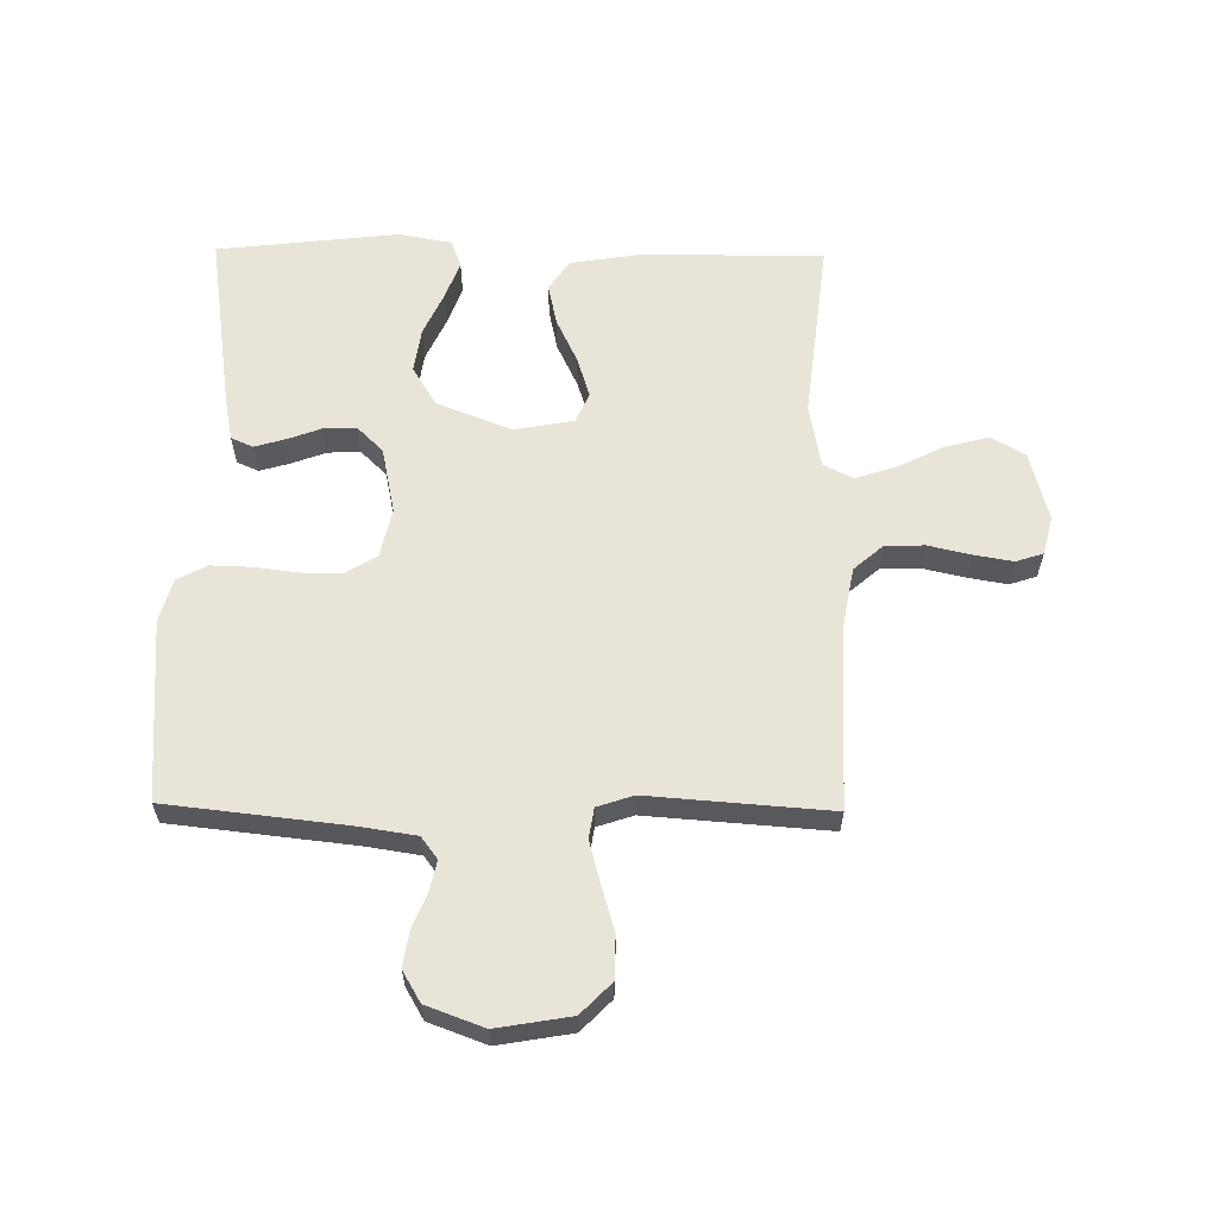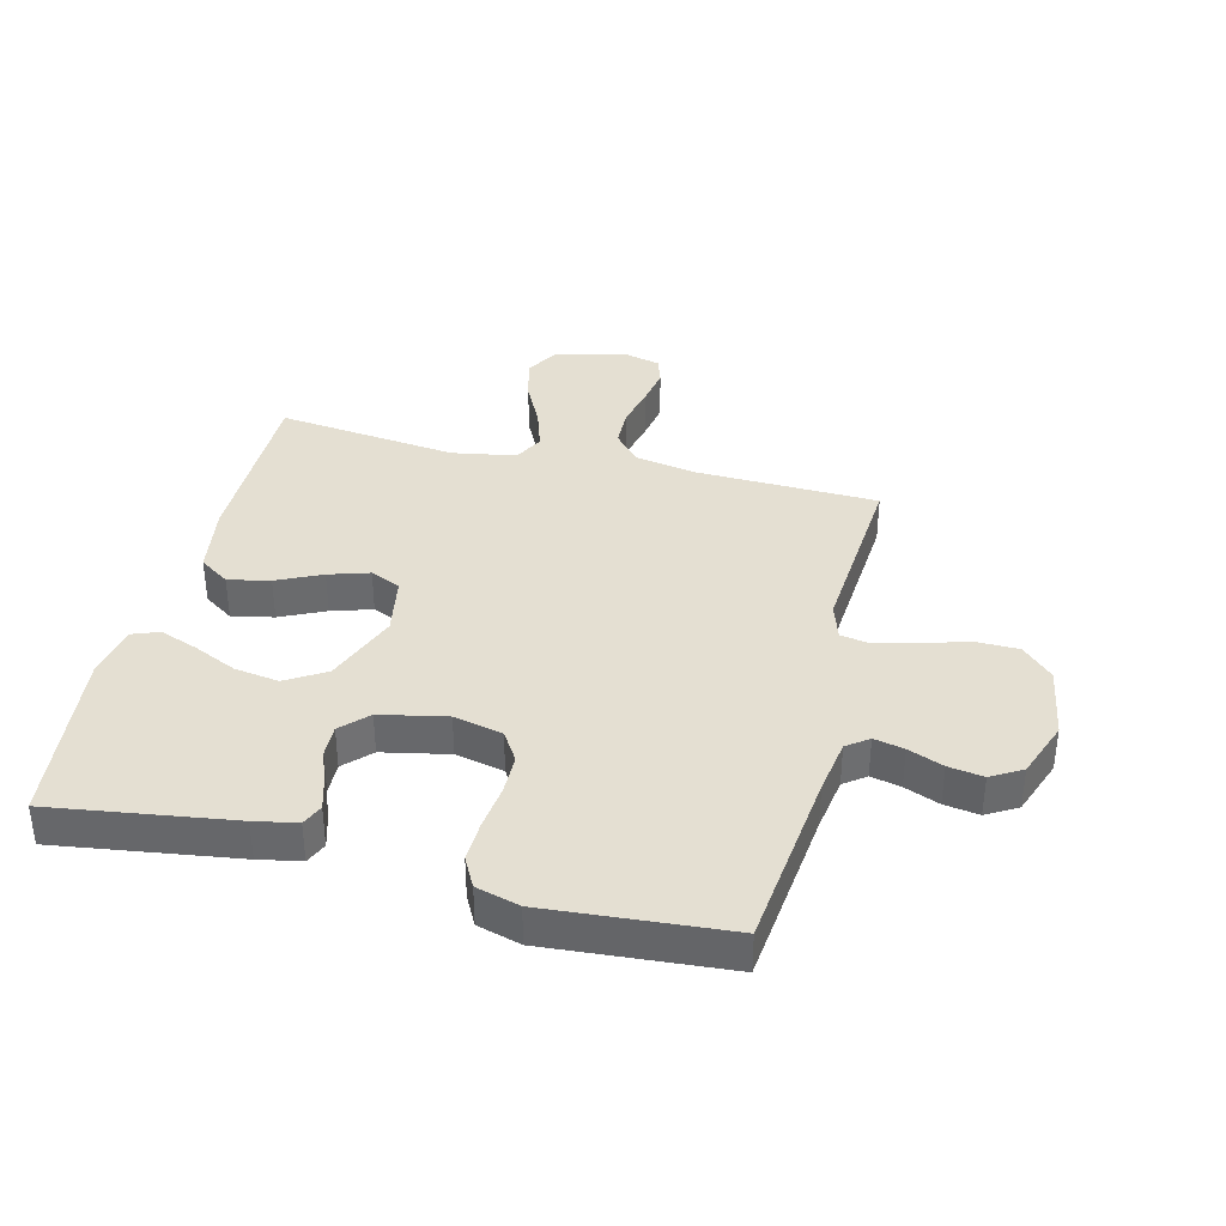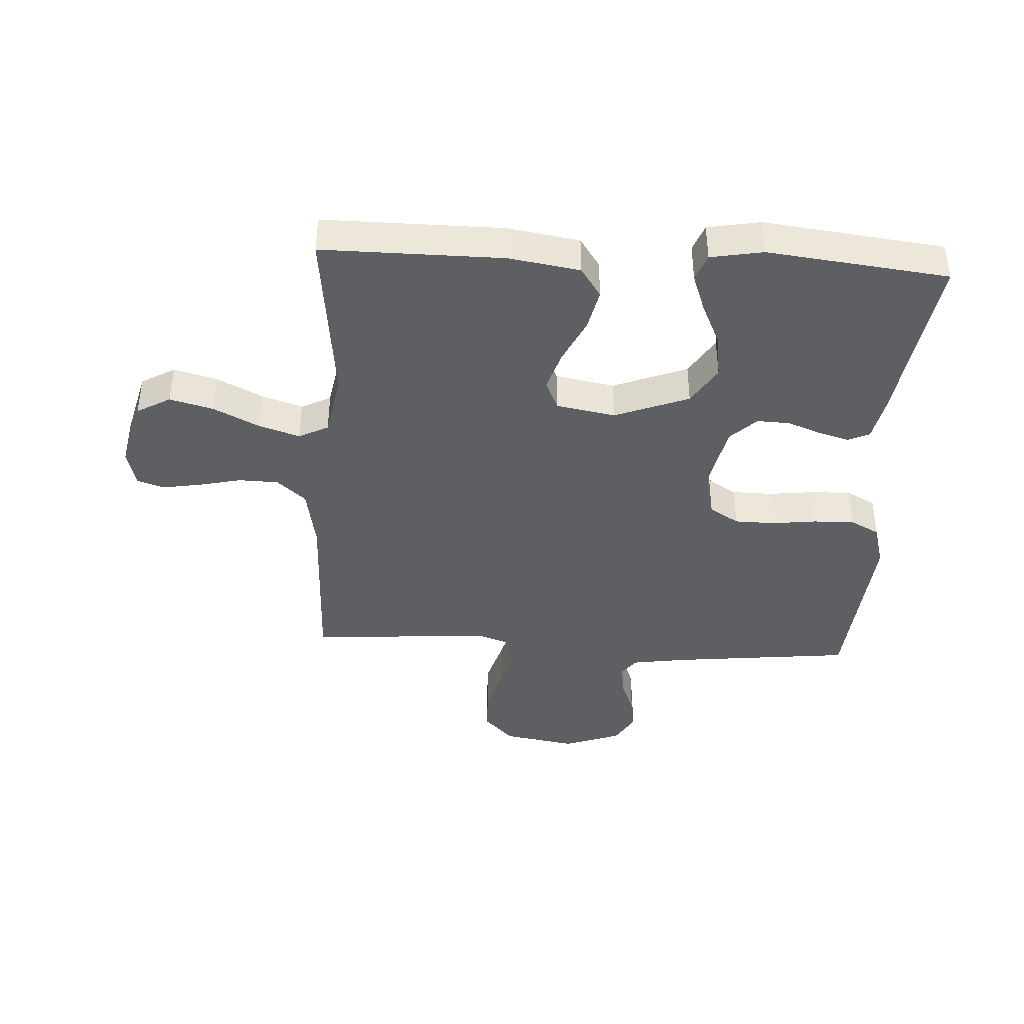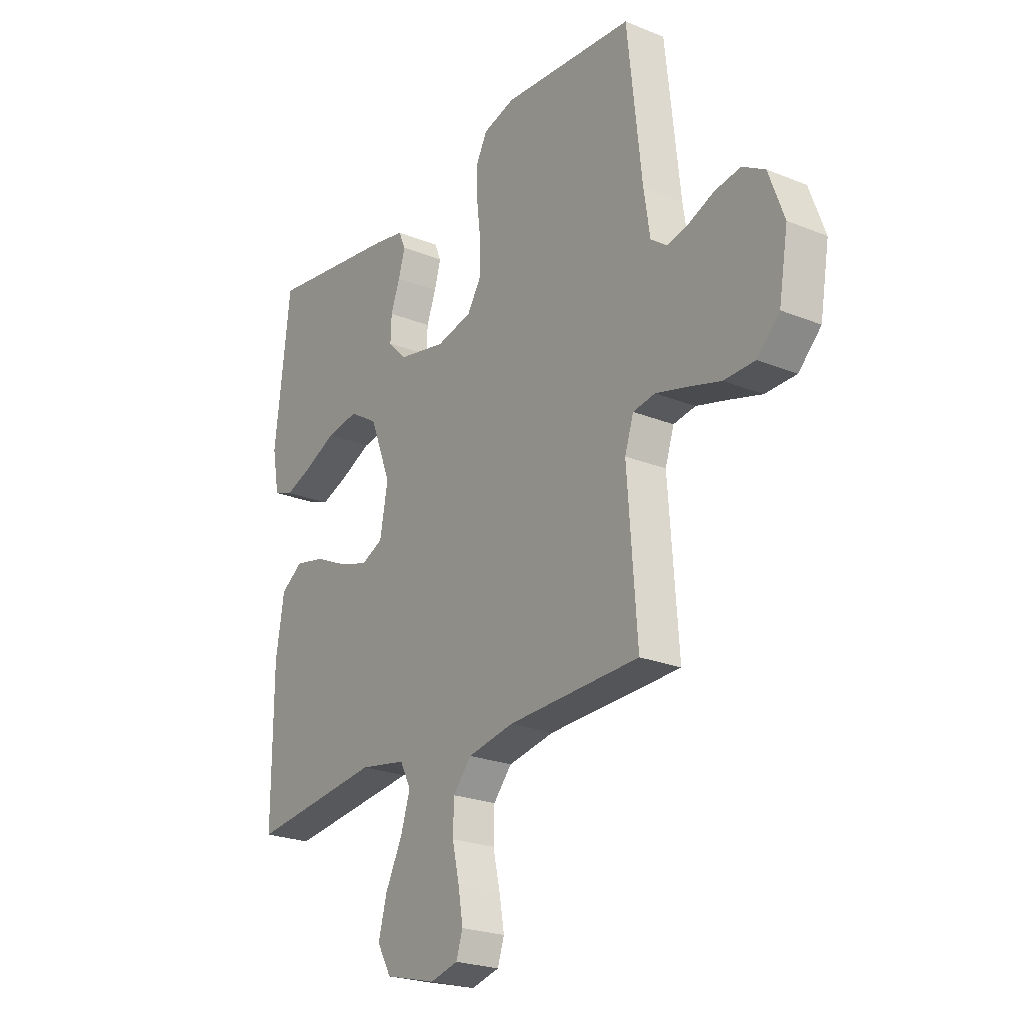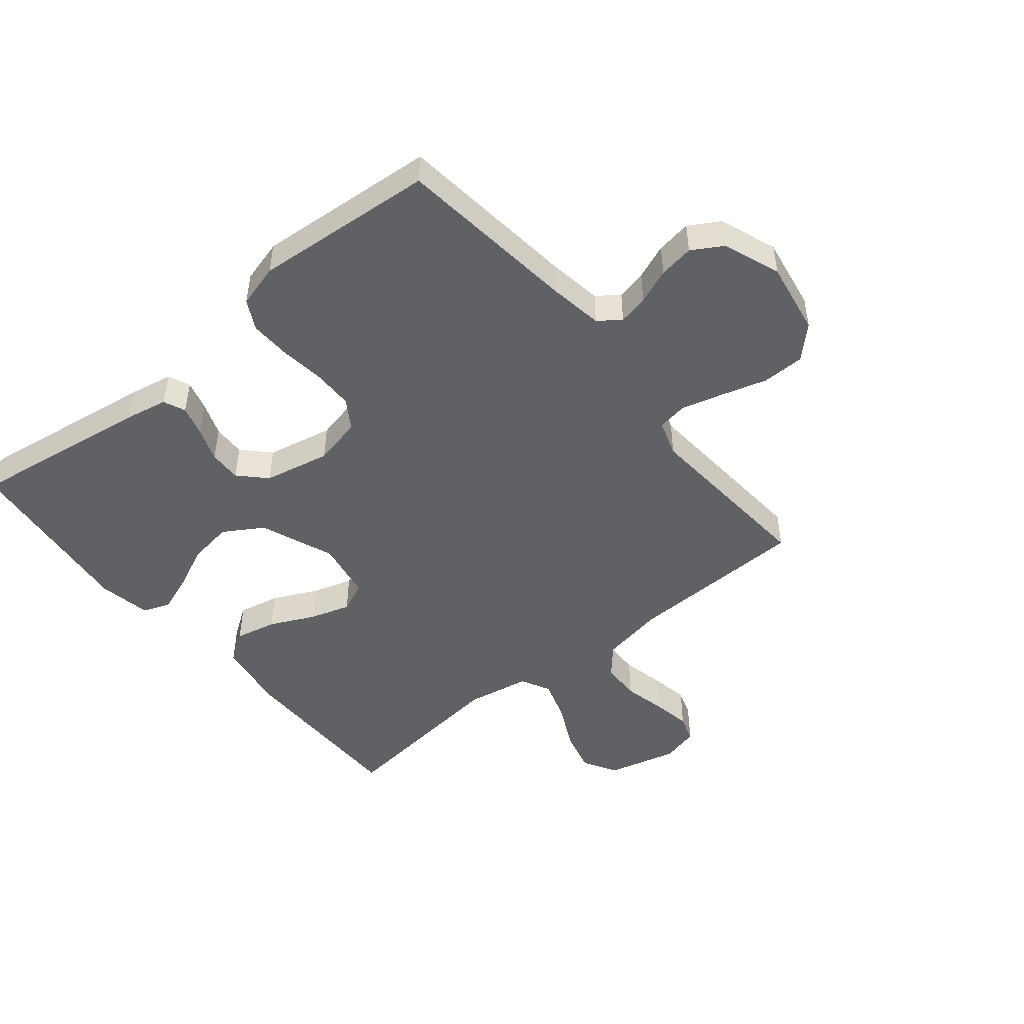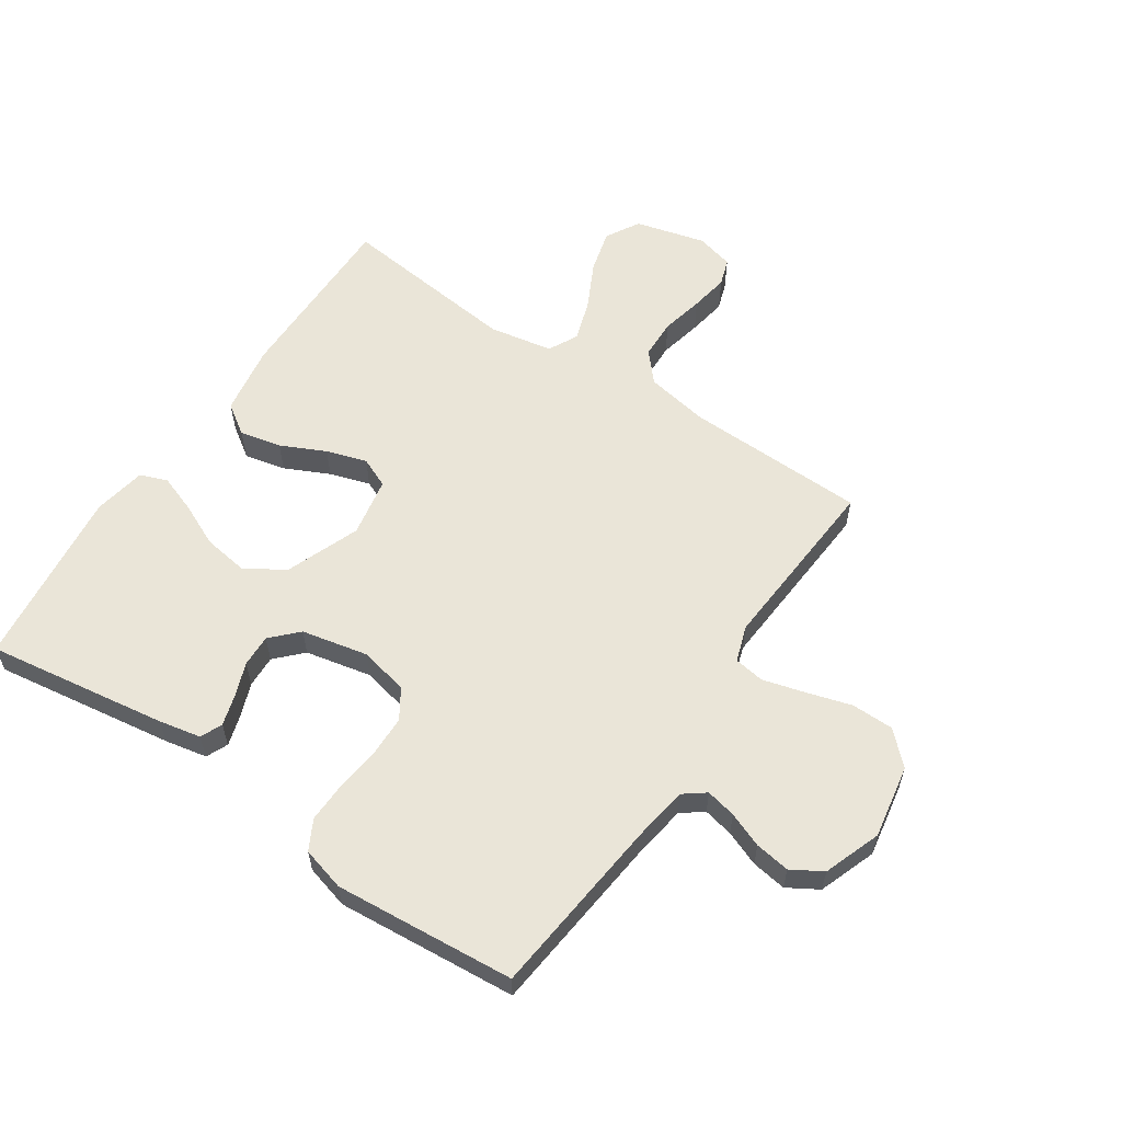
<metadata>
{"format":"obj","ext":"obj","renderer":"f3d","projection":"perspective","resolution":1024,"background":"white","views":[{"elev":60.7,"azim":90.8,"up":"+Y"},{"elev":37.2,"azim":14.1,"up":"+Y"},{"elev":-40.6,"azim":-93.3,"up":"+Y"},{"elev":-23.6,"azim":55.8,"up":"+Z"},{"elev":-48.0,"azim":39.4,"up":"+Y"},{"elev":58.9,"azim":33.7,"up":"+Y"}]}
</metadata>
<code>
v 0.5 0.07 -0.5
v 0.2 0.07 -0.508
v 0.095 0.07 -0.527
v 0.053 0.07 -0.575
v 0.051 0.07 -0.64
v 0.067 0.07 -0.711
v 0.078 0.07 -0.775
v 0.063 0.07 -0.82
v 0 0.07 -0.836
v -0.116 0.07 -0.806
v -0.148 0.07 -0.75
v -0.129 0.07 -0.678
v -0.091 0.07 -0.602
v -0.069 0.07 -0.534
v -0.094 0.07 -0.485
v -0.2 0.07 -0.466
v -0.5 0.07 -0.5
v -0.499 0.07 -0.2
v -0.48 0.07 -0.083
v -0.43 0.07 -0.049
v -0.361 0.07 -0.064
v -0.287 0.07 -0.099
v -0.22 0.07 -0.12
v -0.17 0.07 -0.098
v -0.152 0.07 0
v -0.2 0.07 0.123
v -0.265 0.07 0.163
v -0.339 0.07 0.152
v -0.411 0.07 0.119
v -0.474 0.07 0.096
v -0.519 0.07 0.113
v -0.535 0.07 0.2
v -0.5 0.07 0.5
v -0.2 0.07 0.456
v -0.13 0.07 0.442
v -0.114 0.07 0.406
v -0.129 0.07 0.355
v -0.15 0.07 0.299
v -0.152 0.07 0.245
v -0.11 0.07 0.202
v 0 0.07 0.179
v 0.081 0.07 0.197
v 0.112 0.07 0.246
v 0.113 0.07 0.313
v 0.104 0.07 0.387
v 0.102 0.07 0.455
v 0.128 0.07 0.504
v 0.2 0.07 0.524
v 0.5 0.07 0.5
v 0.533 0.07 0.2
v 0.547 0.07 0.109
v 0.583 0.07 0.082
v 0.633 0.07 0.093
v 0.691 0.07 0.116
v 0.749 0.07 0.125
v 0.8 0.07 0.095
v 0.835 0.07 0
v 0.814 0.07 -0.122
v 0.763 0.07 -0.172
v 0.693 0.07 -0.173
v 0.618 0.07 -0.151
v 0.548 0.07 -0.132
v 0.498 0.07 -0.14
v 0.478 0.07 -0.2
v 0.5 0 -0.5
v 0.2 0 -0.508
v 0.095 0 -0.527
v 0.053 0 -0.575
v 0.051 0 -0.64
v 0.067 0 -0.711
v 0.078 0 -0.775
v 0.063 0 -0.82
v 0 0 -0.836
v -0.116 0 -0.806
v -0.148 0 -0.75
v -0.129 0 -0.678
v -0.091 0 -0.602
v -0.069 0 -0.534
v -0.094 0 -0.485
v -0.2 0 -0.466
v -0.5 0 -0.5
v -0.499 0 -0.2
v -0.48 0 -0.083
v -0.43 0 -0.049
v -0.361 0 -0.064
v -0.287 0 -0.099
v -0.22 0 -0.12
v -0.17 0 -0.098
v -0.152 0 0
v -0.2 0 0.123
v -0.265 0 0.163
v -0.339 0 0.152
v -0.411 0 0.119
v -0.474 0 0.096
v -0.519 0 0.113
v -0.535 0 0.2
v -0.5 0 0.5
v -0.2 0 0.456
v -0.13 0 0.442
v -0.114 0 0.406
v -0.129 0 0.355
v -0.15 0 0.299
v -0.152 0 0.245
v -0.11 0 0.202
v 0 0 0.179
v 0.081 0 0.197
v 0.112 0 0.246
v 0.113 0 0.313
v 0.104 0 0.387
v 0.102 0 0.455
v 0.128 0 0.504
v 0.2 0 0.524
v 0.5 0 0.5
v 0.533 0 0.2
v 0.547 0 0.109
v 0.583 0 0.082
v 0.633 0 0.093
v 0.691 0 0.116
v 0.749 0 0.125
v 0.8 0 0.095
v 0.835 0 0
v 0.814 0 -0.122
v 0.763 0 -0.172
v 0.693 0 -0.173
v 0.618 0 -0.151
v 0.548 0 -0.132
v 0.498 0 -0.14
v 0.478 0 -0.2
f 59 60 61
f 58 59 61
f 57 58 61
f 56 57 61
f 55 56 61
f 54 55 61
f 53 54 61
f 52 53 61 62
f 51 52 62 63
f 48 49 50
f 47 48 50
f 46 47 50
f 45 46 50
f 44 45 50
f 51 63 64
f 50 51 64
f 44 50 64
f 43 44 64
f 36 37 38
f 35 36 38
f 34 35 38
f 33 34 38
f 32 33 38
f 31 32 38
f 30 31 38
f 29 30 38
f 28 29 38
f 27 28 38 39
f 26 27 39 40
f 20 21 22
f 19 20 22
f 18 19 22
f 17 18 22
f 16 17 22
f 15 16 22 23
f 14 15 23 24
f 11 12 13
f 10 11 13
f 9 10 13
f 8 9 13
f 7 8 13
f 6 7 13
f 5 6 13
f 4 5 13 14
f 14 24 25
f 4 14 25
f 3 4 25
f 64 1 2
f 43 64 2
f 42 43 2
f 26 40 41
f 26 41 42
f 25 26 42
f 3 25 42
f 2 3 42
f 125 124 123
f 125 123 122
f 125 122 121
f 125 121 120
f 125 120 119
f 125 119 118
f 125 118 117
f 126 125 117 116
f 127 126 116 115
f 114 113 112
f 114 112 111
f 114 111 110
f 114 110 109
f 114 109 108
f 128 127 115
f 128 115 114
f 128 114 108
f 128 108 107
f 102 101 100
f 102 100 99
f 102 99 98
f 102 98 97
f 102 97 96
f 102 96 95
f 102 95 94
f 102 94 93
f 102 93 92
f 103 102 92 91
f 104 103 91 90
f 86 85 84
f 86 84 83
f 86 83 82
f 86 82 81
f 86 81 80
f 87 86 80 79
f 88 87 79 78
f 77 76 75
f 77 75 74
f 77 74 73
f 77 73 72
f 77 72 71
f 77 71 70
f 77 70 69
f 78 77 69 68
f 89 88 78
f 89 78 68
f 89 68 67
f 66 65 128
f 66 128 107
f 66 107 106
f 105 104 90
f 106 105 90
f 106 90 89
f 106 89 67
f 106 67 66
f 1 65 66 2
f 2 66 67 3
f 3 67 68 4
f 4 68 69 5
f 5 69 70 6
f 6 70 71 7
f 7 71 72 8
f 8 72 73 9
f 9 73 74 10
f 10 74 75 11
f 11 75 76 12
f 12 76 77 13
f 13 77 78 14
f 14 78 79 15
f 15 79 80 16
f 16 80 81 17
f 17 81 82 18
f 18 82 83 19
f 19 83 84 20
f 20 84 85 21
f 21 85 86 22
f 22 86 87 23
f 23 87 88 24
f 24 88 89 25
f 25 89 90 26
f 26 90 91 27
f 27 91 92 28
f 28 92 93 29
f 29 93 94 30
f 30 94 95 31
f 31 95 96 32
f 32 96 97 33
f 33 97 98 34
f 34 98 99 35
f 35 99 100 36
f 36 100 101 37
f 37 101 102 38
f 38 102 103 39
f 39 103 104 40
f 40 104 105 41
f 41 105 106 42
f 42 106 107 43
f 43 107 108 44
f 44 108 109 45
f 45 109 110 46
f 46 110 111 47
f 47 111 112 48
f 48 112 113 49
f 49 113 114 50
f 50 114 115 51
f 51 115 116 52
f 52 116 117 53
f 53 117 118 54
f 54 118 119 55
f 55 119 120 56
f 56 120 121 57
f 57 121 122 58
f 58 122 123 59
f 59 123 124 60
f 60 124 125 61
f 61 125 126 62
f 62 126 127 63
f 63 127 128 64
f 64 128 65 1

</code>
